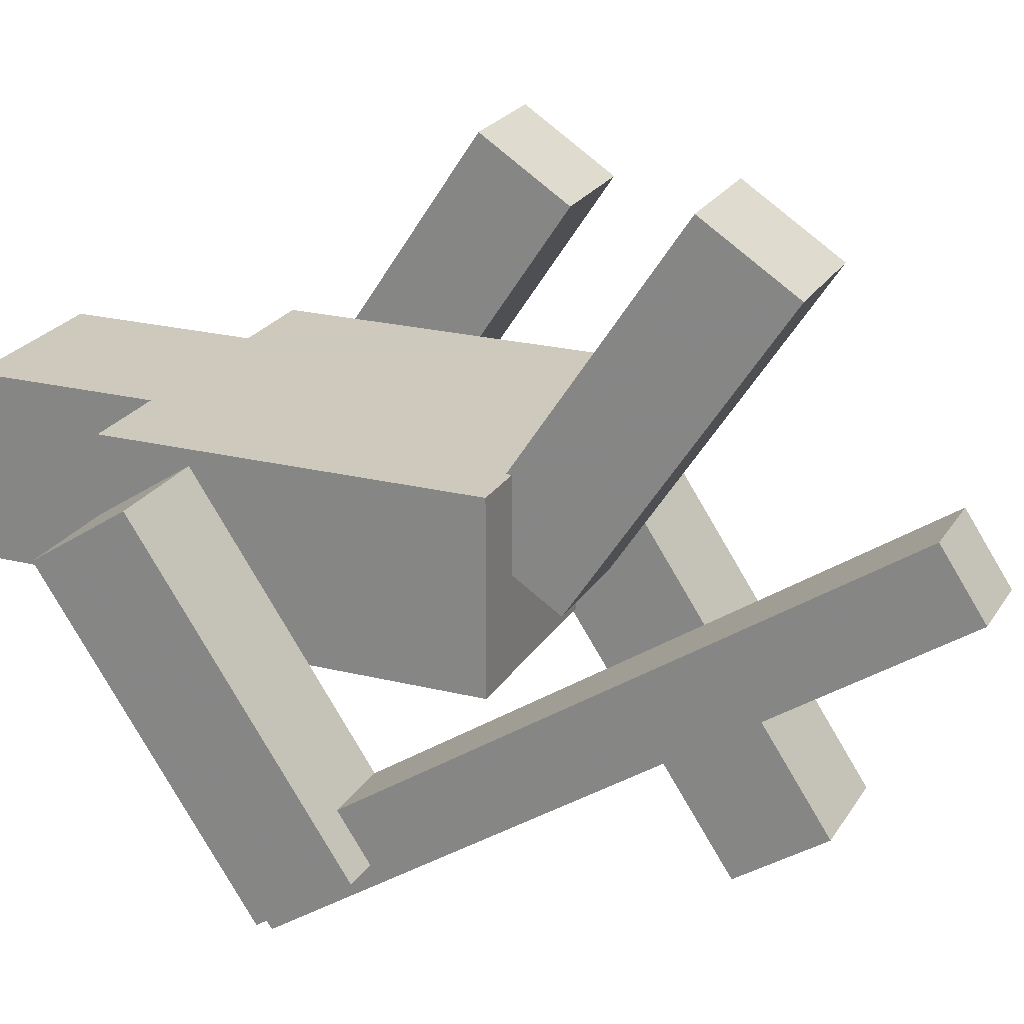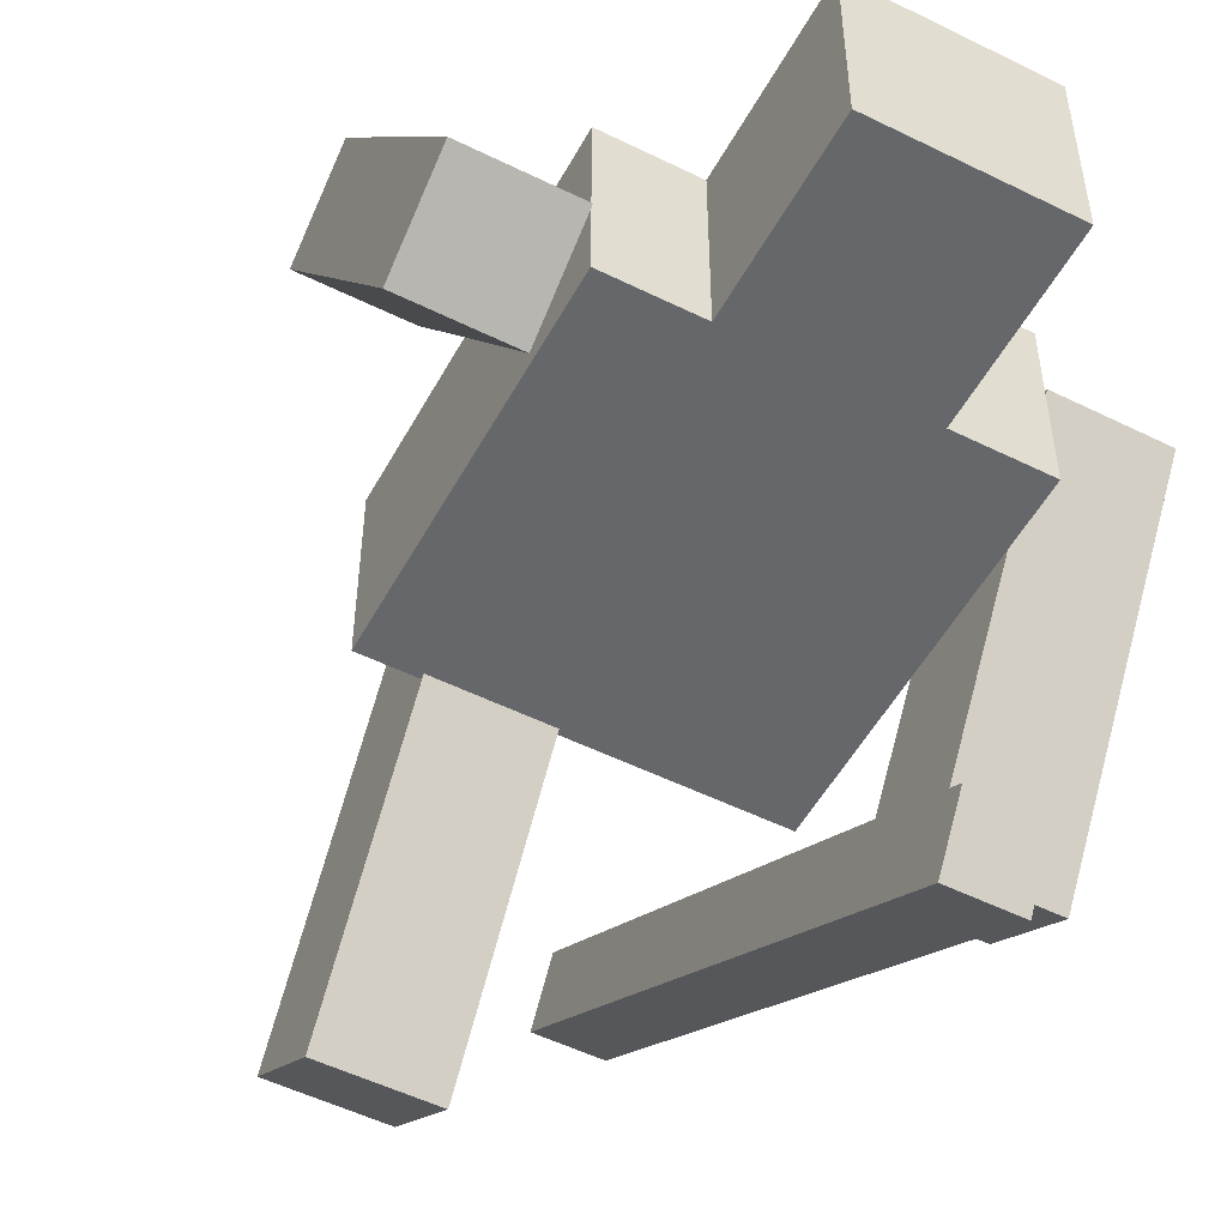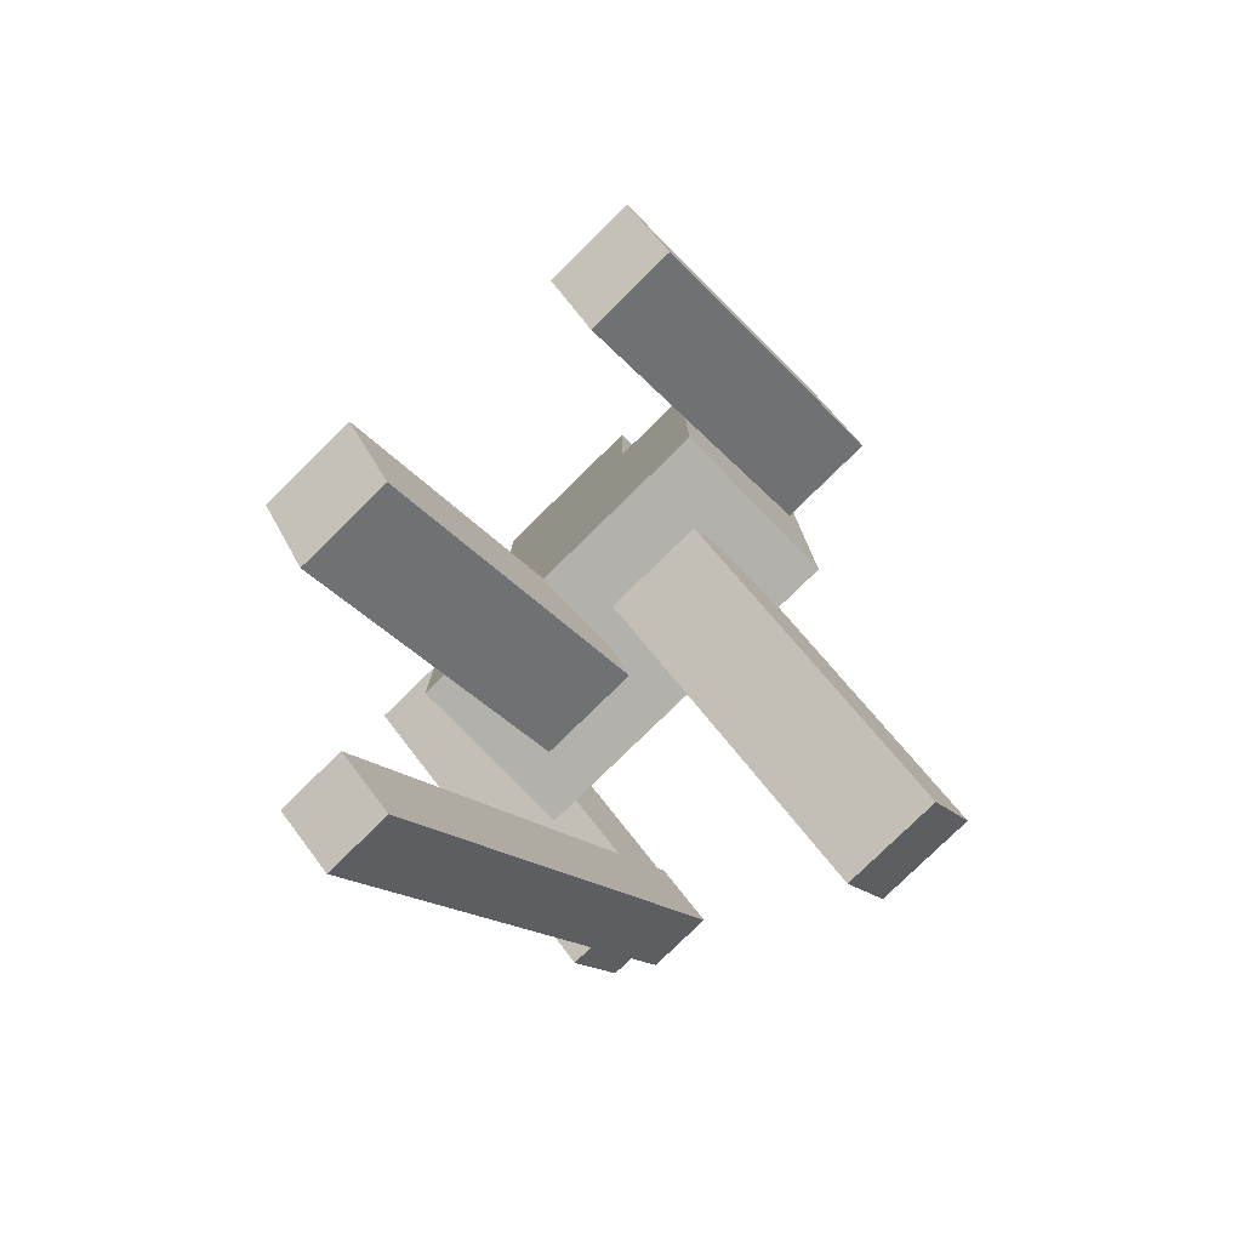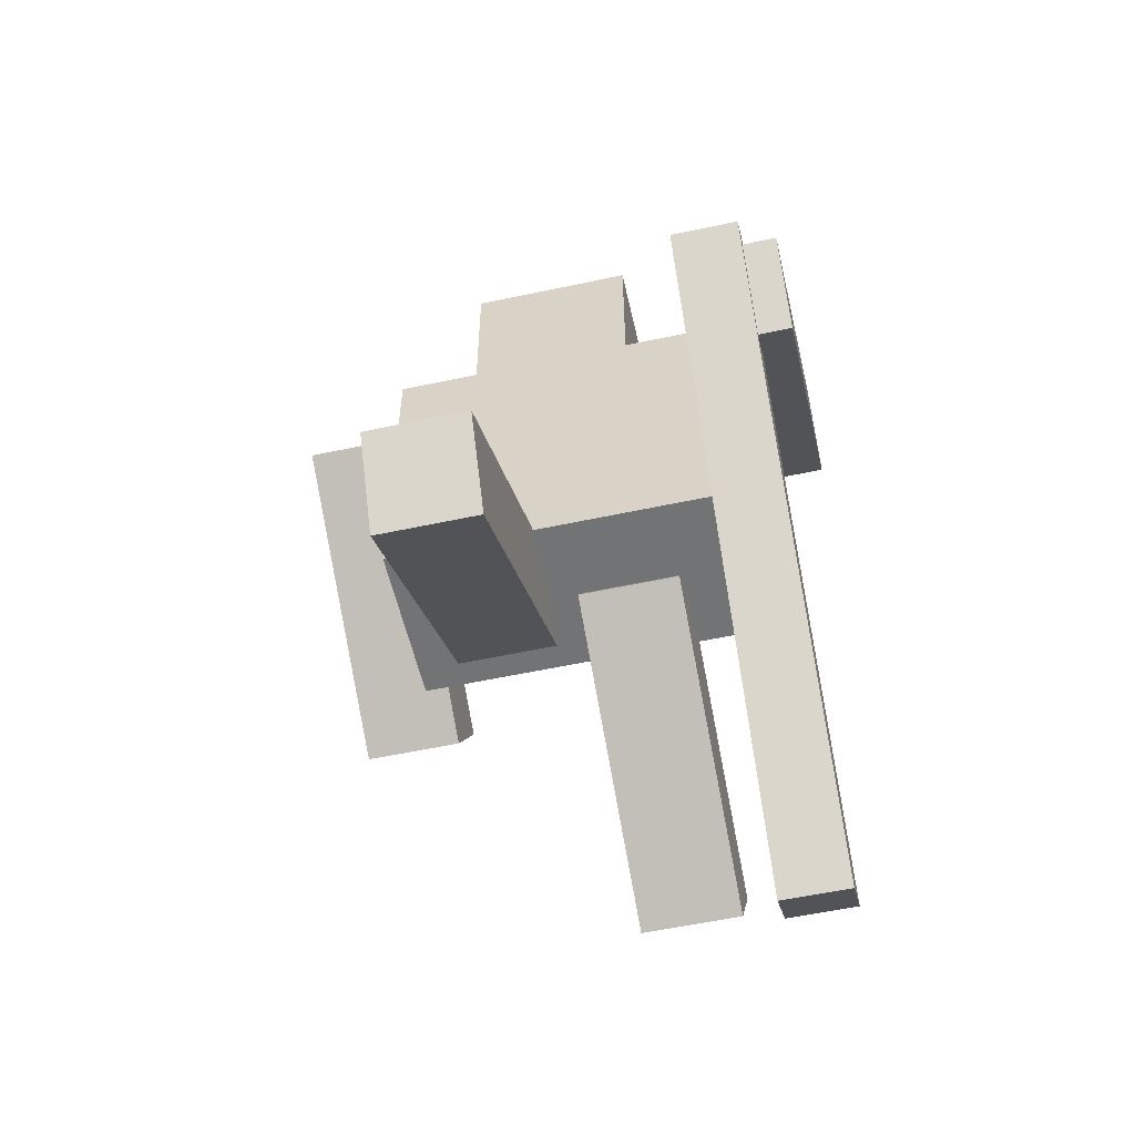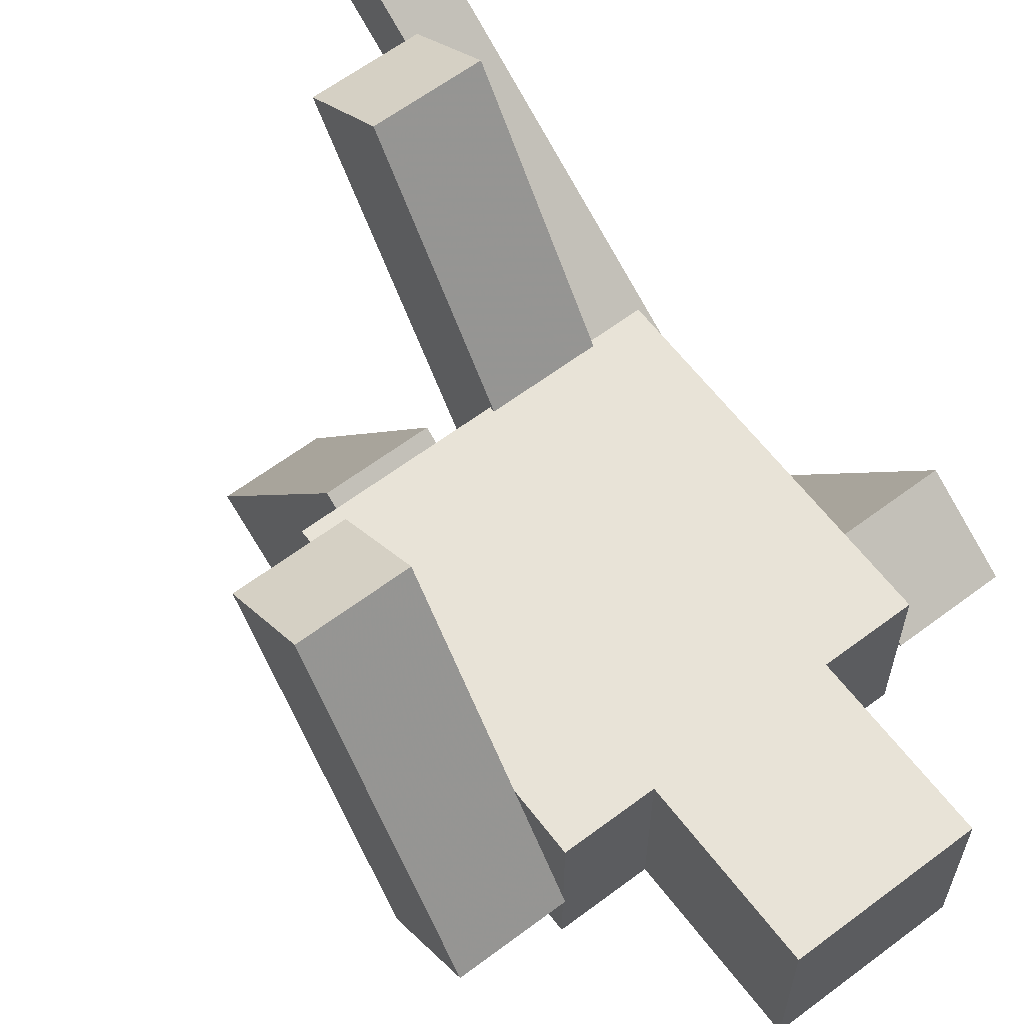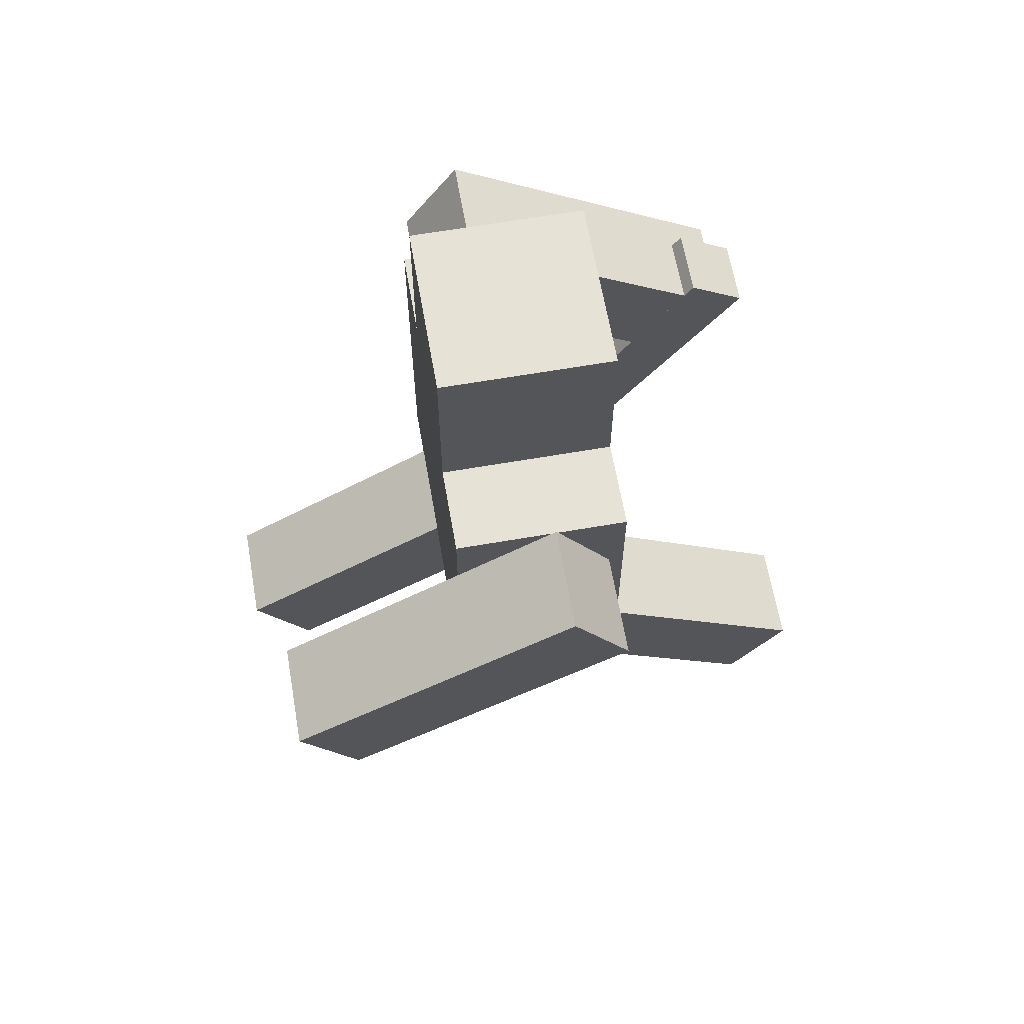
<metadata>
{"format":"obj","ext":"obj","renderer":"f3d","projection":"perspective","resolution":1024,"background":"white","views":[{"elev":22.6,"azim":-66.7,"up":"+Z"},{"elev":-52.1,"azim":151.9,"up":"+Z"},{"elev":-78.9,"azim":44.4,"up":"+Y"},{"elev":-55.9,"azim":-167.3,"up":"+Y"},{"elev":62.2,"azim":142.7,"up":"+Z"},{"elev":63.8,"azim":80.1,"up":"+Y"}]}
</metadata>
<code>
o 立方体
v 0.5 1 -0.25
v 0.5 2 -0.25
v 0.5 1 0.25
v 0.5 2 0.25
v -0.5 1 -0.25
v -0.5 2 -0.25
v -0.5 1 0.25
v -0.5 2 0.25
v 0.25 2 -0.25
v 0.25 2.5 -0.25
v 0.25 2 0.25
v 0.25 2.5 0.25
v -0.25 2 -0.25
v -0.25 2.5 -0.25
v -0.25 2 0.25
v -0.25 2.5 0.25
f 1 2 4 3
f 3 4 8 7
f 7 8 6 5
f 5 6 2 1
f 3 7 5 1
f 8 4 2 6
f 9 10 12 11
f 11 12 16 15
f 15 16 14 13
f 13 14 10 9
f 11 15 13 9
f 16 12 10 14
o 立方体.001
v -0.5 1.458 -0.7924
v -0.5 2.008 0.0428
v -0.5 1.207 -0.6275
v -0.5 1.757 0.2078
v -0.8 1.458 -0.7924
v -0.8 2.008 0.0428
v -0.8 1.207 -0.6275
v -0.8 1.757 0.2078
v -0.5 1.472 -0.8617
v -0.5 1.582 -0.6946
v -0.5 -0.1983 0.2381
v -0.5 -0.08835 0.4052
v -0.7 1.472 -0.8617
v -0.7 1.582 -0.6946
v -0.7 -0.1983 0.2381
v -0.7 -0.08835 0.4052
f 17 18 20 19
f 19 20 24 23
f 23 24 22 21
f 21 22 18 17
f 19 23 21 17
f 24 20 18 22
f 25 26 28 27
f 27 28 32 31
f 31 32 30 29
f 29 30 26 25
f 27 31 29 25
f 32 28 26 30
o 立方体.002
v 0.8 1.207 0.6275
v 0.8 1.757 -0.2078
v 0.8 1.458 0.7924
v 0.8 2.008 -0.0428
v 0.5 1.207 0.6275
v 0.5 1.757 -0.2078
v 0.5 1.458 0.7924
v 0.5 2.008 -0.0428
f 33 34 36 35
f 35 36 40 39
f 39 40 38 37
f 37 38 34 33
f 35 39 37 33
f 40 36 34 38
o 立方体.003
v -0.05 0.3248 0.7527
v -0.05 0.8747 -0.08249
v -0.05 0.5754 0.9177
v -0.05 1.125 0.08249
v -0.35 0.3248 0.7527
v -0.35 0.8747 -0.08249
v -0.35 0.5754 0.9177
v -0.35 1.125 0.08249
f 41 42 44 43
f 43 44 48 47
f 47 48 46 45
f 45 46 42 41
f 43 47 45 41
f 48 44 42 46
o 立方体.004
v 0.35 0.5754 -0.9177
v 0.35 1.125 -0.08249
v 0.35 0.3248 -0.7527
v 0.35 0.8747 0.08249
v 0.05 0.5754 -0.9177
v 0.05 1.125 -0.08249
v 0.05 0.3248 -0.7527
v 0.05 0.8747 0.08249
f 49 50 52 51
f 51 52 56 55
f 55 56 54 53
f 53 54 50 49
f 51 55 53 49
f 56 52 50 54

</code>
